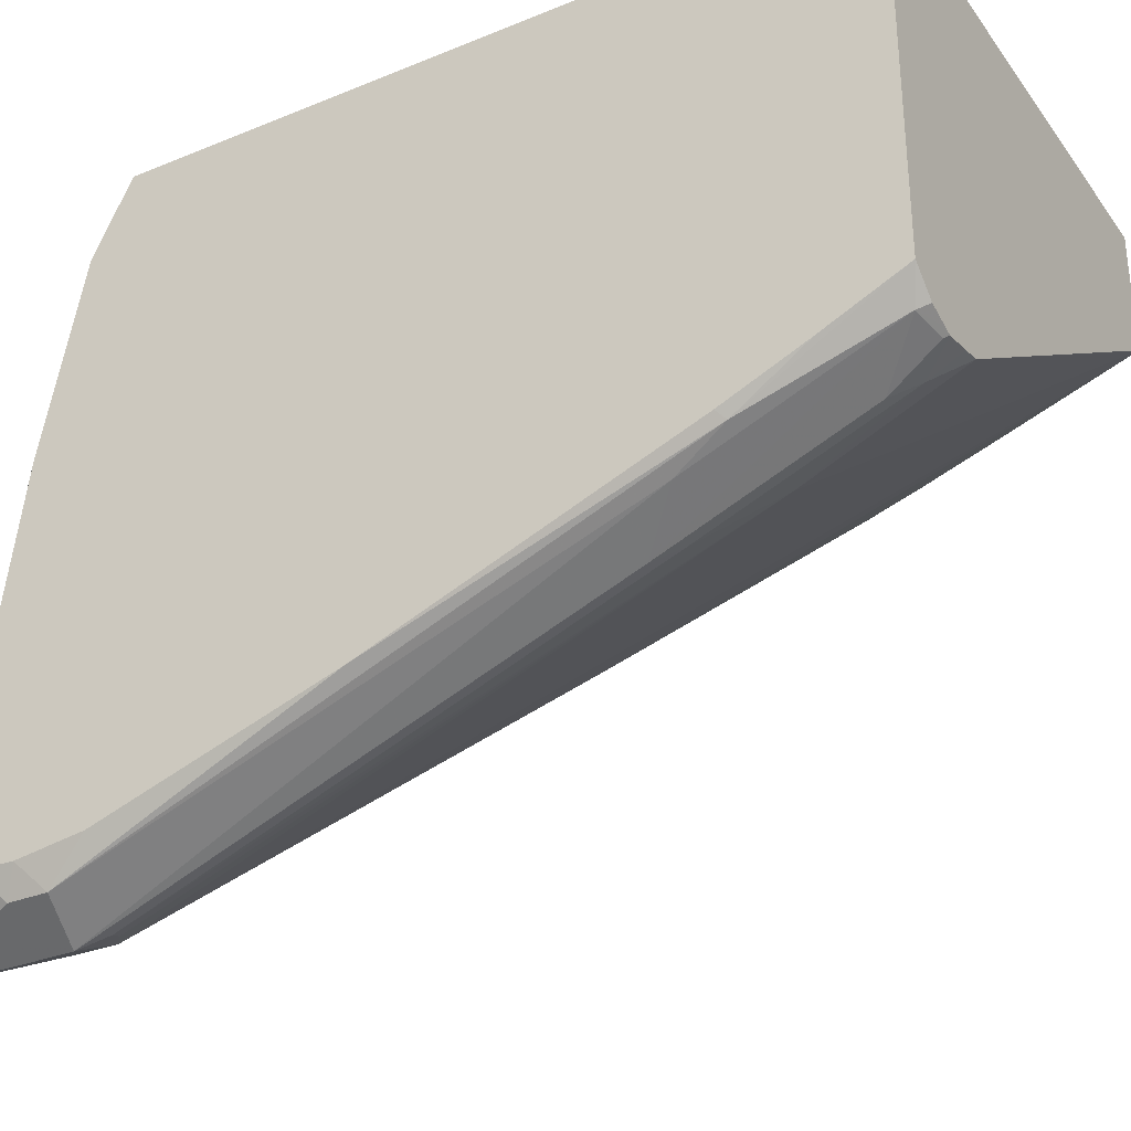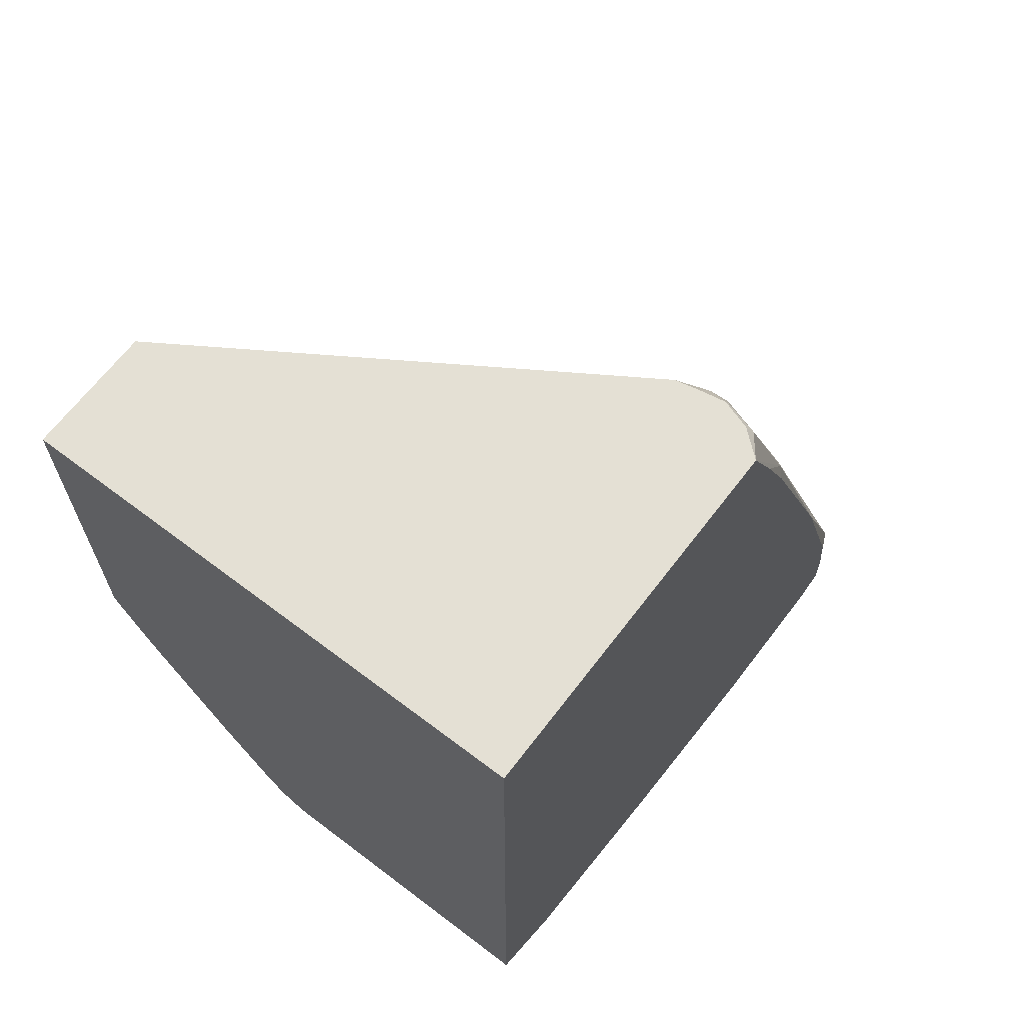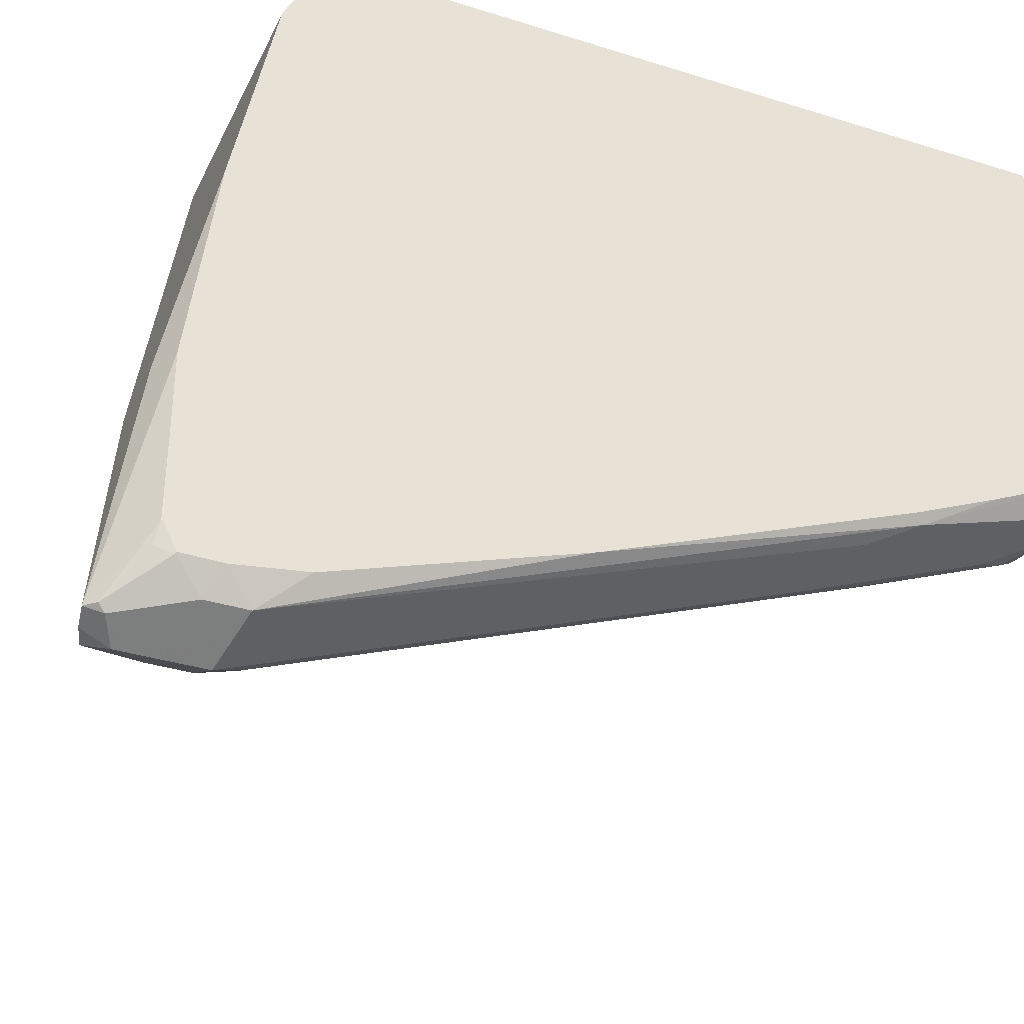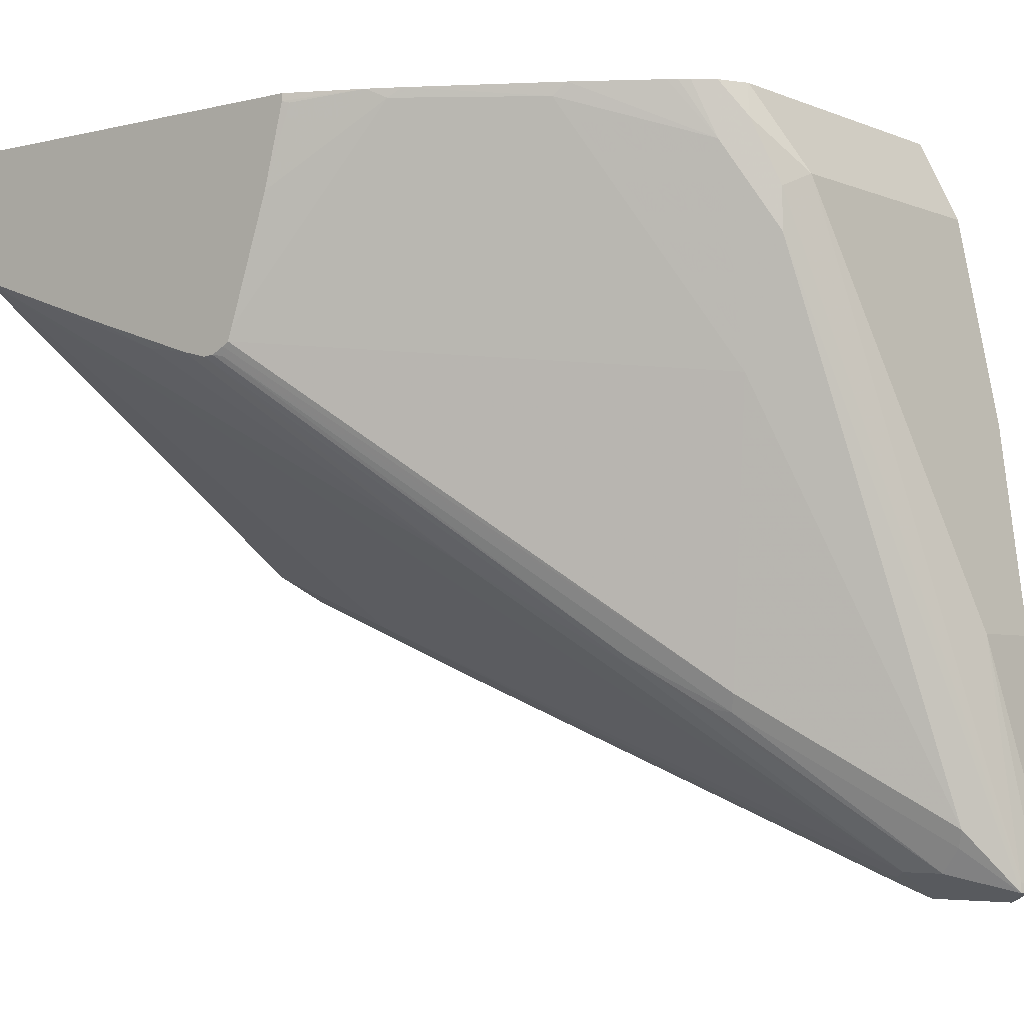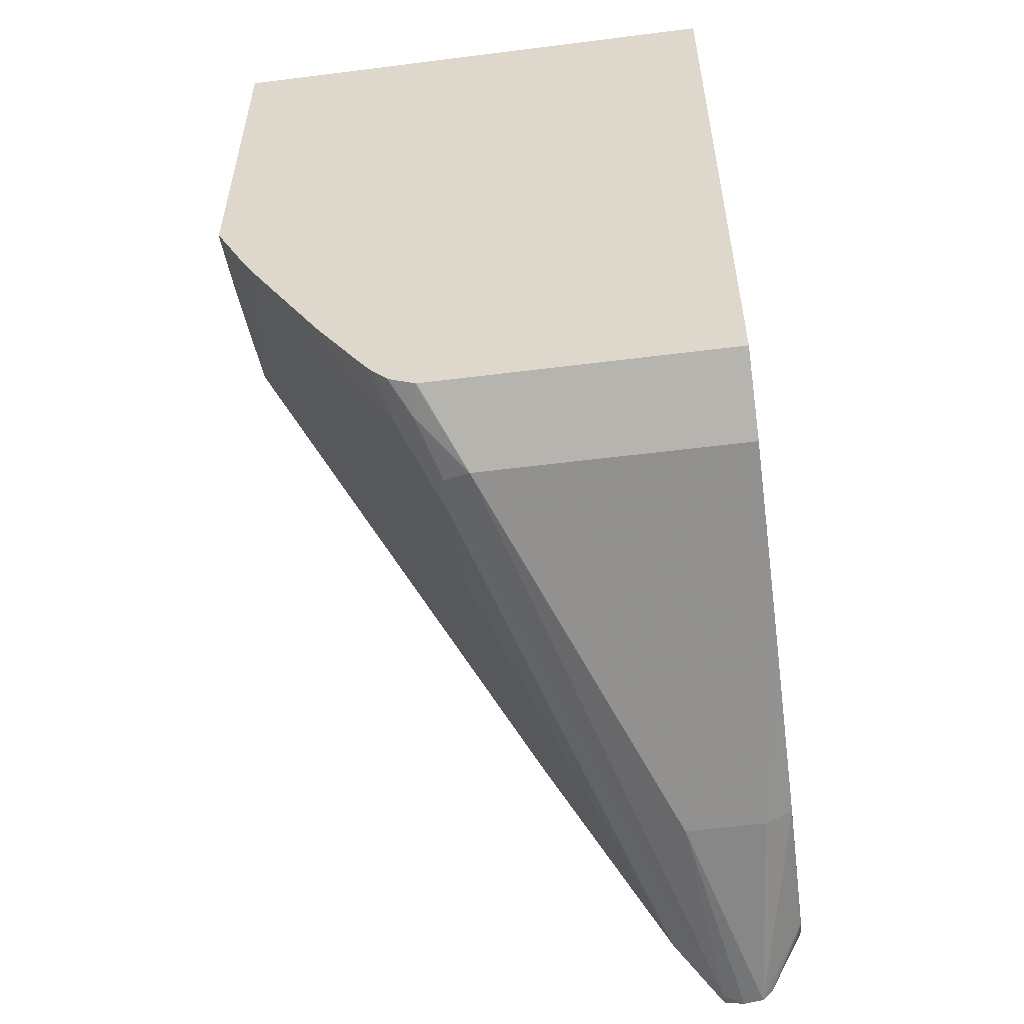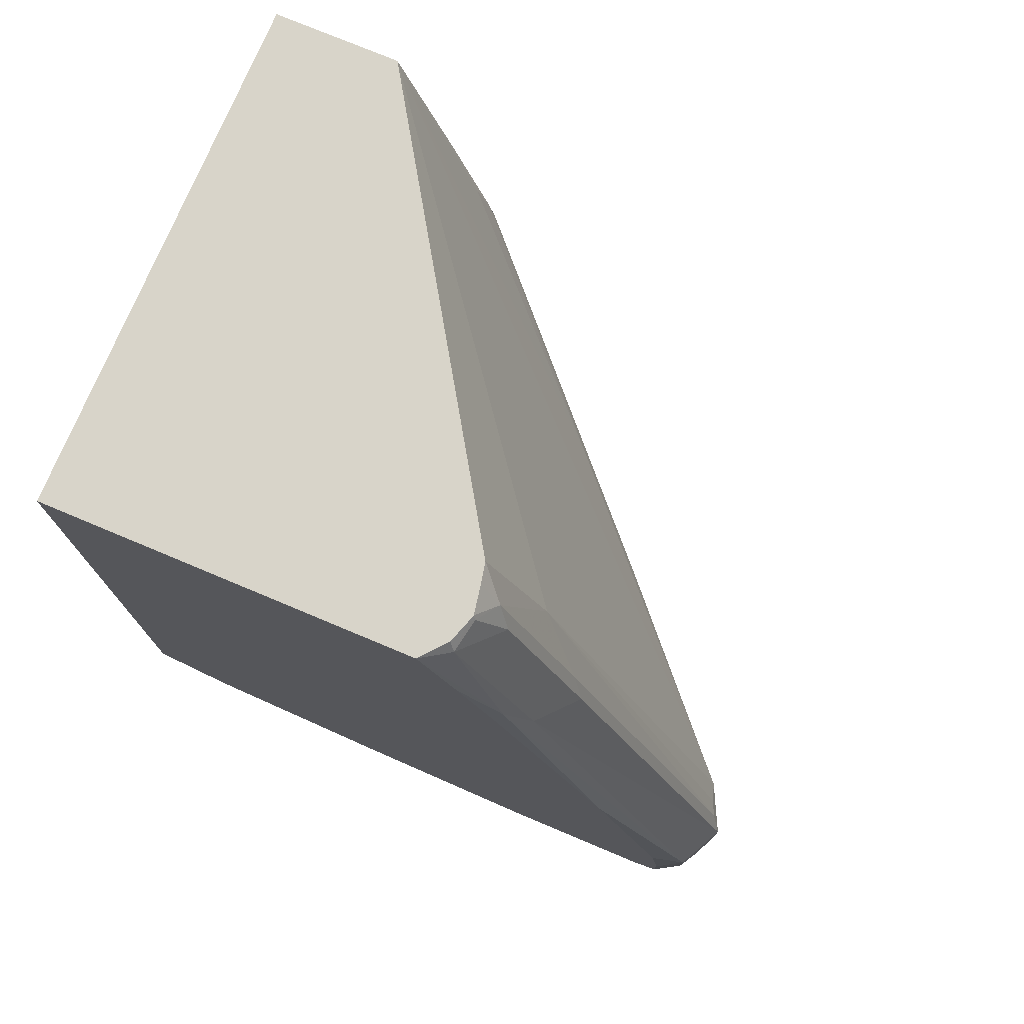
<metadata>
{"format":"obj","ext":"obj","renderer":"f3d","projection":"perspective","resolution":1024,"background":"white","views":[{"elev":-31.4,"azim":-59.9,"up":"+Y"},{"elev":66.0,"azim":-142.7,"up":"+Z"},{"elev":-34.2,"azim":-113.0,"up":"+Y"},{"elev":-4.6,"azim":128.0,"up":"+Y"},{"elev":-55.0,"azim":-172.4,"up":"+Z"},{"elev":75.4,"azim":-67.2,"up":"+Z"}]}
</metadata>
<code>
v 0.125 -0.3984 -0.5237
v -0.03523 -0.3984 -0.5237
v 0.1257 -0.3984 -0.5235
v 0.1047 -0.4397 -0.5443
v 0.09771 -0.4257 -0.5373
v -0.03523 -0.4257 -0.5373
v -0.03523 -0.3984 -0.1371
v 0.1396 -0.3984 -0.5164
v 0.1291 -0.4152 -0.5269
v -0.03523 -0.4397 -0.5443
v -0.03523 -0.433 -0.541
v 0.1186 -0.4466 -0.5373
v 0.01049 -0.7641 -0.5966
v 0.02095 -0.649 -0.5862
v -0.03523 -0.5959 -0.1371
v 0.2424 -0.3984 -0.1371
v 0.1477 -0.3984 -0.5071
v 0.1396 -0.4257 -0.5164
v -0.03523 -0.5443 -0.5652
v 0.1186 -0.4676 -0.5373
v 0.01049 -0.7693 -0.5966
v 2.16e-05 -0.7676 -0.6001
v -0.01044 -0.7641 -0.6019
v -0.02093 -0.649 -0.5862
v -0.02441 -0.6106 -0.1431
v -0.02142 -0.6076 -0.1371
v -0.03523 -0.6157 -0.1799
v -0.0314 -0.6385 -0.2198
v 0.2424 -0.4653 -0.1371
v 0.2424 -0.3984 -0.3421
v 0.1511 -0.3984 -0.5024
v 0.1539 -0.3984 -0.4981
v 0.1782 -0.3984 -0.4599
v 0.1814 -0.4048 -0.4536
v 0.1186 -0.5304 -0.5164
v -0.03488 -0.649 -0.5792
v -0.03523 -0.649 -0.579
v 0.03489 -0.7397 -0.5792
v 0.03141 -0.7484 -0.5757
v 0.02794 -0.7607 -0.5652
v 2.16e-05 -0.7746 -0.5862
v -0.01395 -0.7676 -0.5932
v -0.01569 -0.7641 -0.5966
v -0.03488 -0.7327 -0.5792
v -0.03523 -0.6909 -0.579
v 2.16e-05 -0.628 -0.1675
v -0.006964 -0.6141 -0.1396
v -0.009464 -0.6116 -0.1371
v -0.02441 -0.6525 -0.2478
v 2.16e-05 -0.6699 -0.2722
v -0.03523 -0.6347 -0.2237
v -0.03523 -0.6994 -0.3892
v -0.02789 -0.7607 -0.5373
v 0.1535 -0.6141 -0.3768
v 0.2372 -0.5095 -0.2512
v 0.2424 -0.4934 -0.217
v 0.04451 -0.5924 -0.1371
v 0.0262 -0.6385 -0.2198
v 0.02794 -0.7607 -0.5443
v 0.2424 -0.4022 -0.3421
v 0.2248 -0.3984 -0.3785
v 0.2167 -0.3984 -0.3934
v 0.2198 -0.403 -0.3873
v 0.2424 -0.5058 -0.3107
v 0.2424 -0.5118 -0.3085
v 0.09771 -0.6769 -0.4954
v 0.09423 -0.6856 -0.492
v 0.09771 -0.6839 -0.4815
v 0.1204 -0.6595 -0.4501
v 2.16e-05 -0.7746 -0.5443
v -0.03488 -0.7467 -0.5722
v -0.01395 -0.7676 -0.5513
v -0.02789 -0.7607 -0.5583
v -0.0314 -0.7432 -0.5809
v -0.03523 -0.7327 -0.5785
v 0.00698 -0.6211 -0.1536
v -0.005713 -0.6128 -0.1371
v 0.00698 -0.7676 -0.5303
v 0.00698 -0.663 -0.2582
v -0.03523 -0.7413 -0.5148
v -0.03523 -0.7463 -0.551
v 0.2424 -0.5178 -0.2931
v 0.2424 -0.5144 -0.2798
v 0.1151 -0.6647 -0.4501
v 0.02071 -0.6076 -0.1371
v 0.0157 -0.7641 -0.5338
v 0.2408 -0.403 -0.3455
v 0.2424 -0.443 -0.3316
v 0.2424 -0.514 -0.3052
v 0.2408 -0.5182 -0.3036
v 0.2424 -0.5173 -0.2986
v -0.03523 -0.746 -0.5719
v 0.01005 -0.61 -0.1371
f 38 66 39
f 39 67 40
f 40 59 70
f 40 70 41
f 40 67 68
f 40 68 69
f 39 66 67
f 40 69 59
f 42 72 53
f 41 72 42
f 42 71 43
f 46 50 76
f 42 53 73
f 42 73 71
f 43 71 74
f 43 74 44
f 44 75 45
f 44 74 75
f 41 70 72
f 35 65 66
f 29 55 56
f 34 65 35
f 25 46 47
f 25 47 48
f 46 76 47
f 25 48 26
f 25 28 49
f 25 49 50
f 25 50 46
f 27 51 28
f 28 51 52
f 35 66 38
f 28 52 53
f 29 54 55
f 29 57 58
f 29 58 59
f 29 59 54
f 30 60 61
f 33 62 34
f 34 62 63
f 34 63 64
f 34 64 65
f 28 53 49
f 47 76 77
f 60 88 87
f 49 53 70
f 61 88 63
f 61 63 62
f 63 88 64
f 65 89 66
f 66 89 90
f 66 90 67
f 67 90 69
f 67 69 68
f 69 90 91
f 69 91 82
f 69 82 84
f 71 92 75
f 71 75 74
f 71 73 81
f 71 81 92
f 76 85 93
f 76 93 77
f 23 36 24
f 89 91 90
f 61 87 88
f 60 87 61
f 59 69 84
f 59 78 70
f 49 70 50
f 50 70 78
f 50 78 79
f 50 79 76
f 52 80 53
f 53 80 81
f 53 81 73
f 53 72 70
f 54 82 83
f 47 77 48
f 54 83 55
f 54 84 82
f 55 83 56
f 57 85 58
f 58 85 76
f 58 76 79
f 58 79 78
f 58 78 86
f 58 86 59
f 59 86 78
f 54 59 84
f 23 37 36
f 15 28 25
f 23 44 45
f 2 81 80
f 2 80 52
f 2 52 51
f 2 51 27
f 2 27 15
f 2 15 7
f 3 8 9
f 3 9 4
f 4 10 11
f 4 11 5
f 4 9 12
f 4 12 13
f 4 13 14
f 4 14 24
f 4 24 19
f 4 19 10
f 5 11 6
f 7 15 26
f 7 26 48
f 2 92 81
f 7 48 77
f 2 75 92
f 2 37 45
f 1 2 7
f 1 7 16
f 1 16 30
f 1 30 61
f 1 61 62
f 1 62 33
f 1 33 32
f 1 32 31
f 1 31 17
f 1 17 8
f 1 8 3
f 1 3 4
f 1 4 5
f 1 5 6
f 1 6 2
f 2 6 11
f 2 11 10
f 2 10 19
f 2 19 37
f 23 45 37
f 7 77 93
f 2 45 75
f 7 85 57
f 16 60 30
f 17 31 18
f 18 31 32
f 18 32 33
f 18 33 34
f 18 34 35
f 18 35 20
f 19 24 36
f 19 36 37
f 20 35 38
f 21 38 39
f 21 39 40
f 21 40 41
f 21 41 22
f 22 41 42
f 22 42 23
f 23 42 43
f 23 43 44
f 7 93 85
f 16 88 60
f 16 64 88
f 20 38 21
f 16 89 65
f 7 57 29
f 16 65 64
f 7 29 16
f 8 17 18
f 8 18 20
f 8 20 12
f 12 20 21
f 12 21 13
f 13 21 22
f 13 22 14
f 8 12 9
f 14 22 23
f 16 91 89
f 16 83 82
f 16 56 83
f 16 29 56
f 16 82 91
f 15 25 26
f 14 23 24
f 15 27 28

</code>
